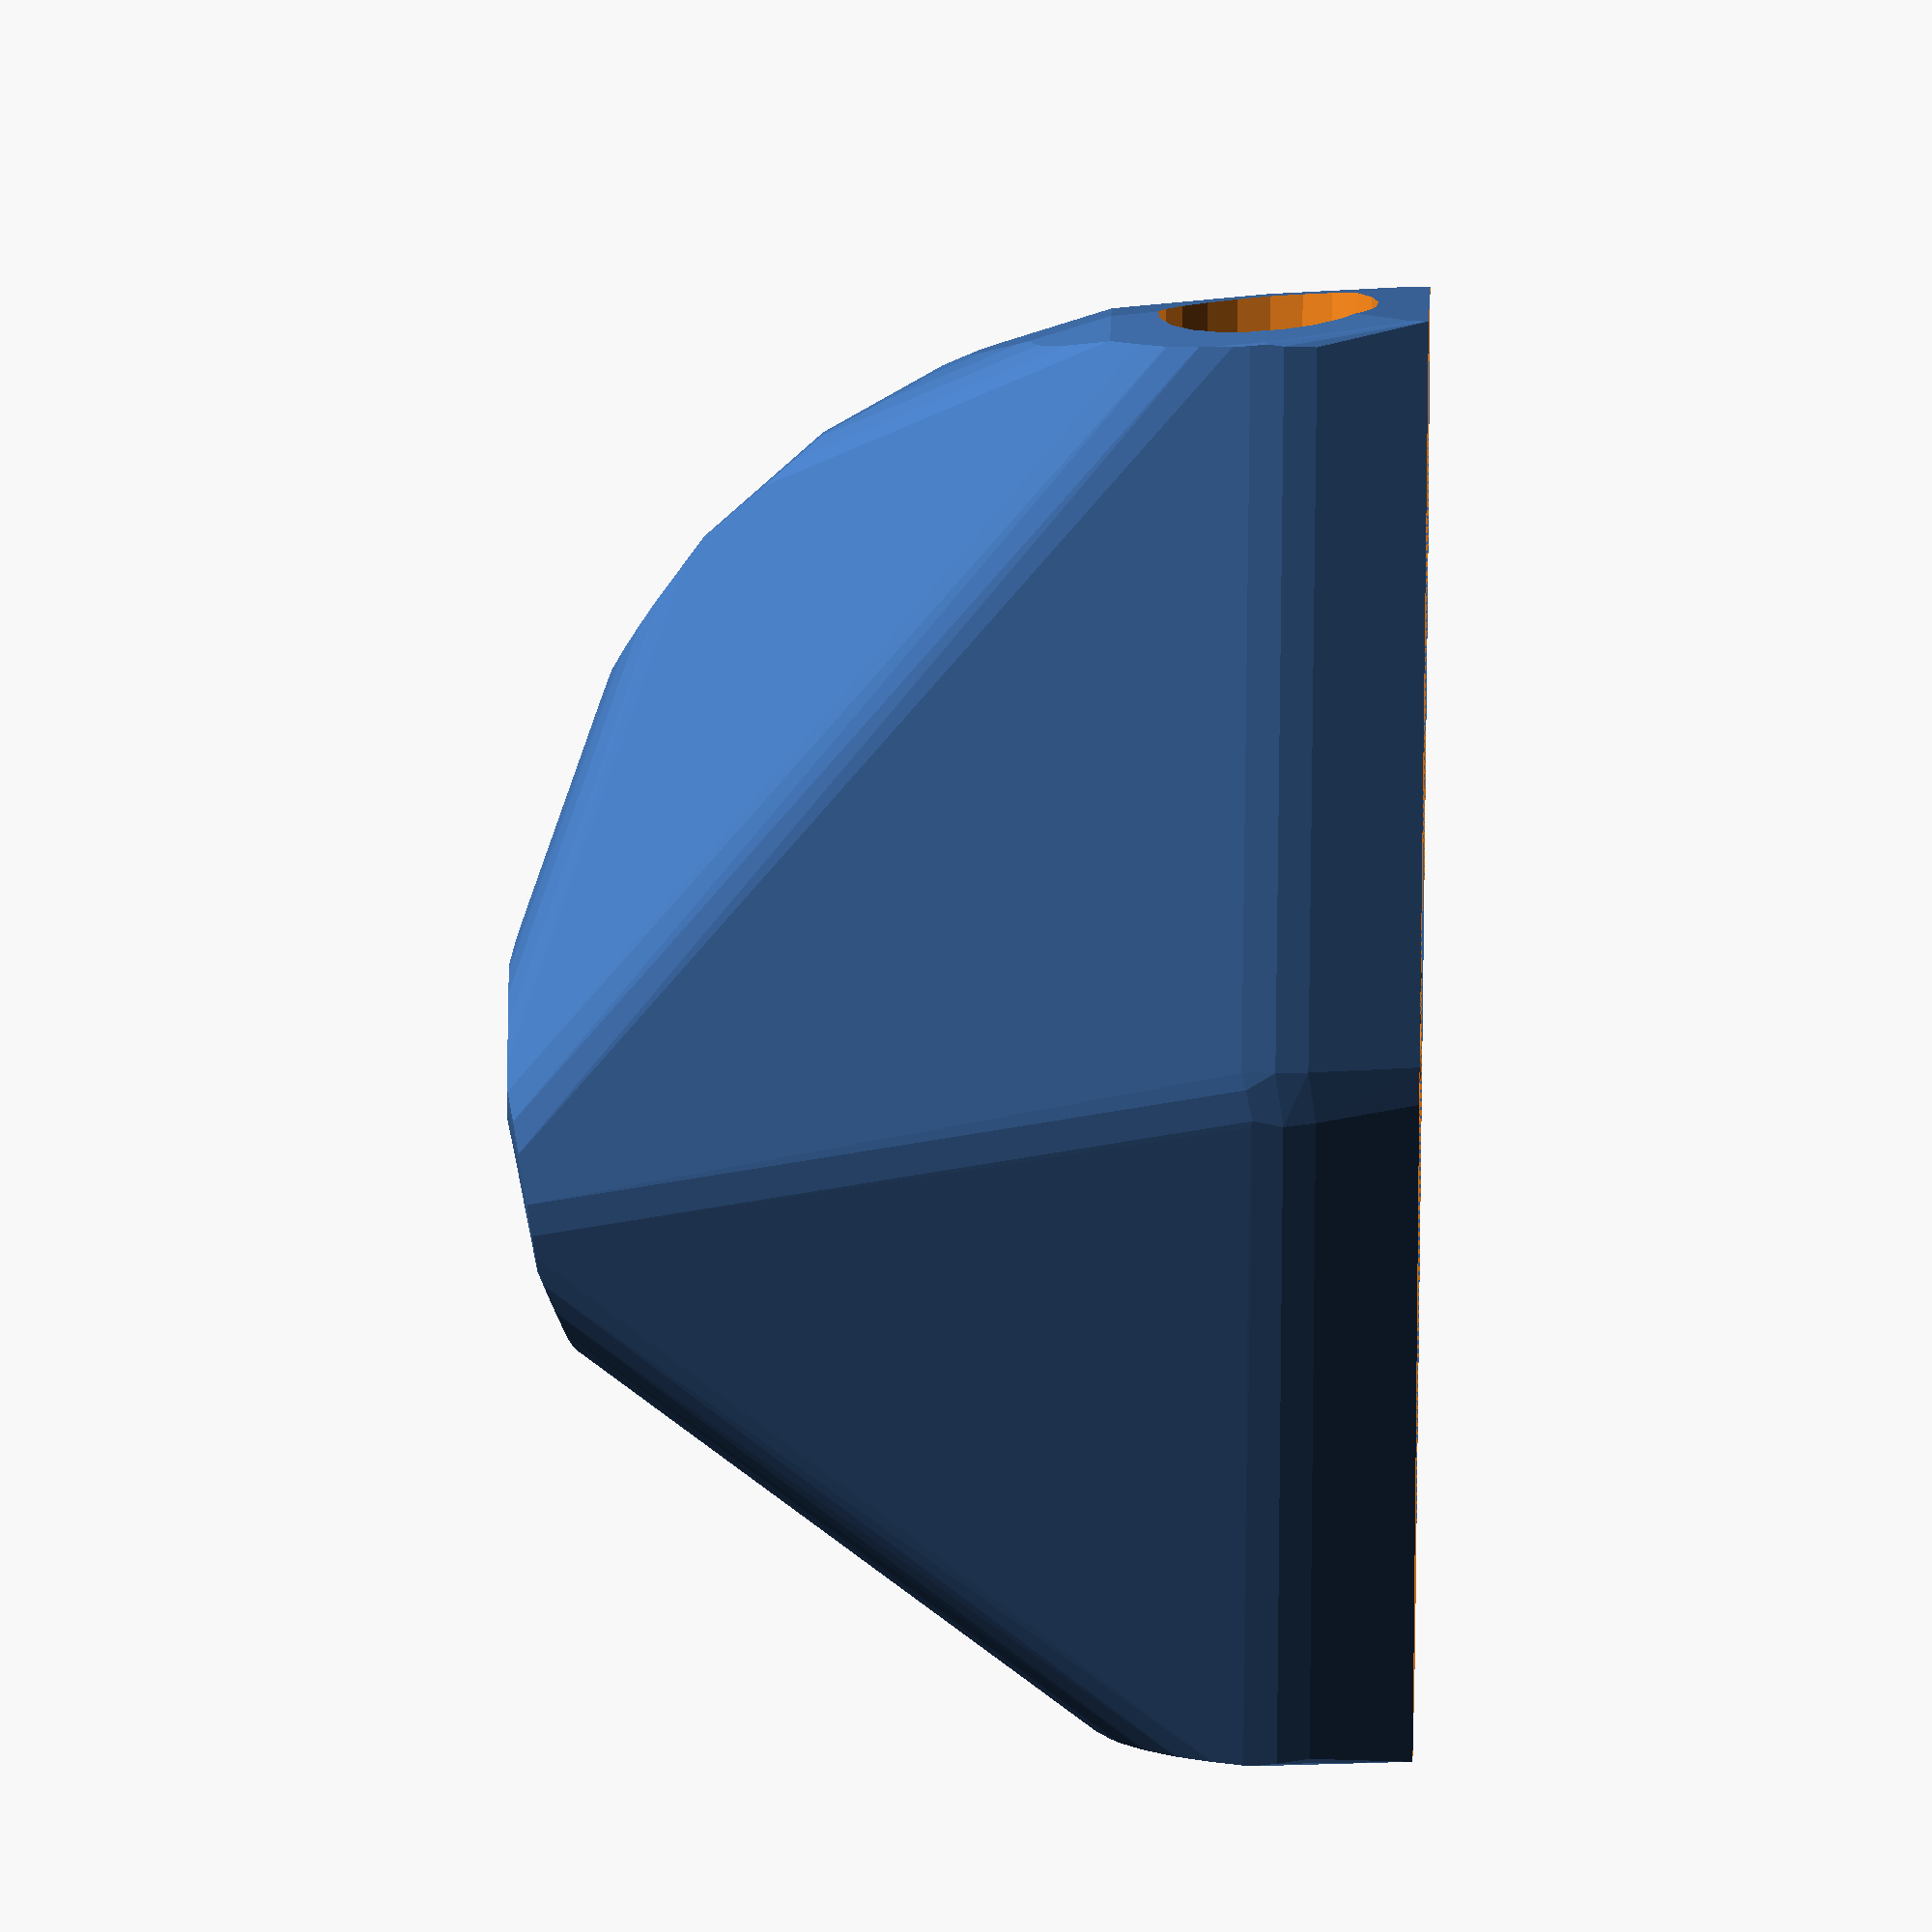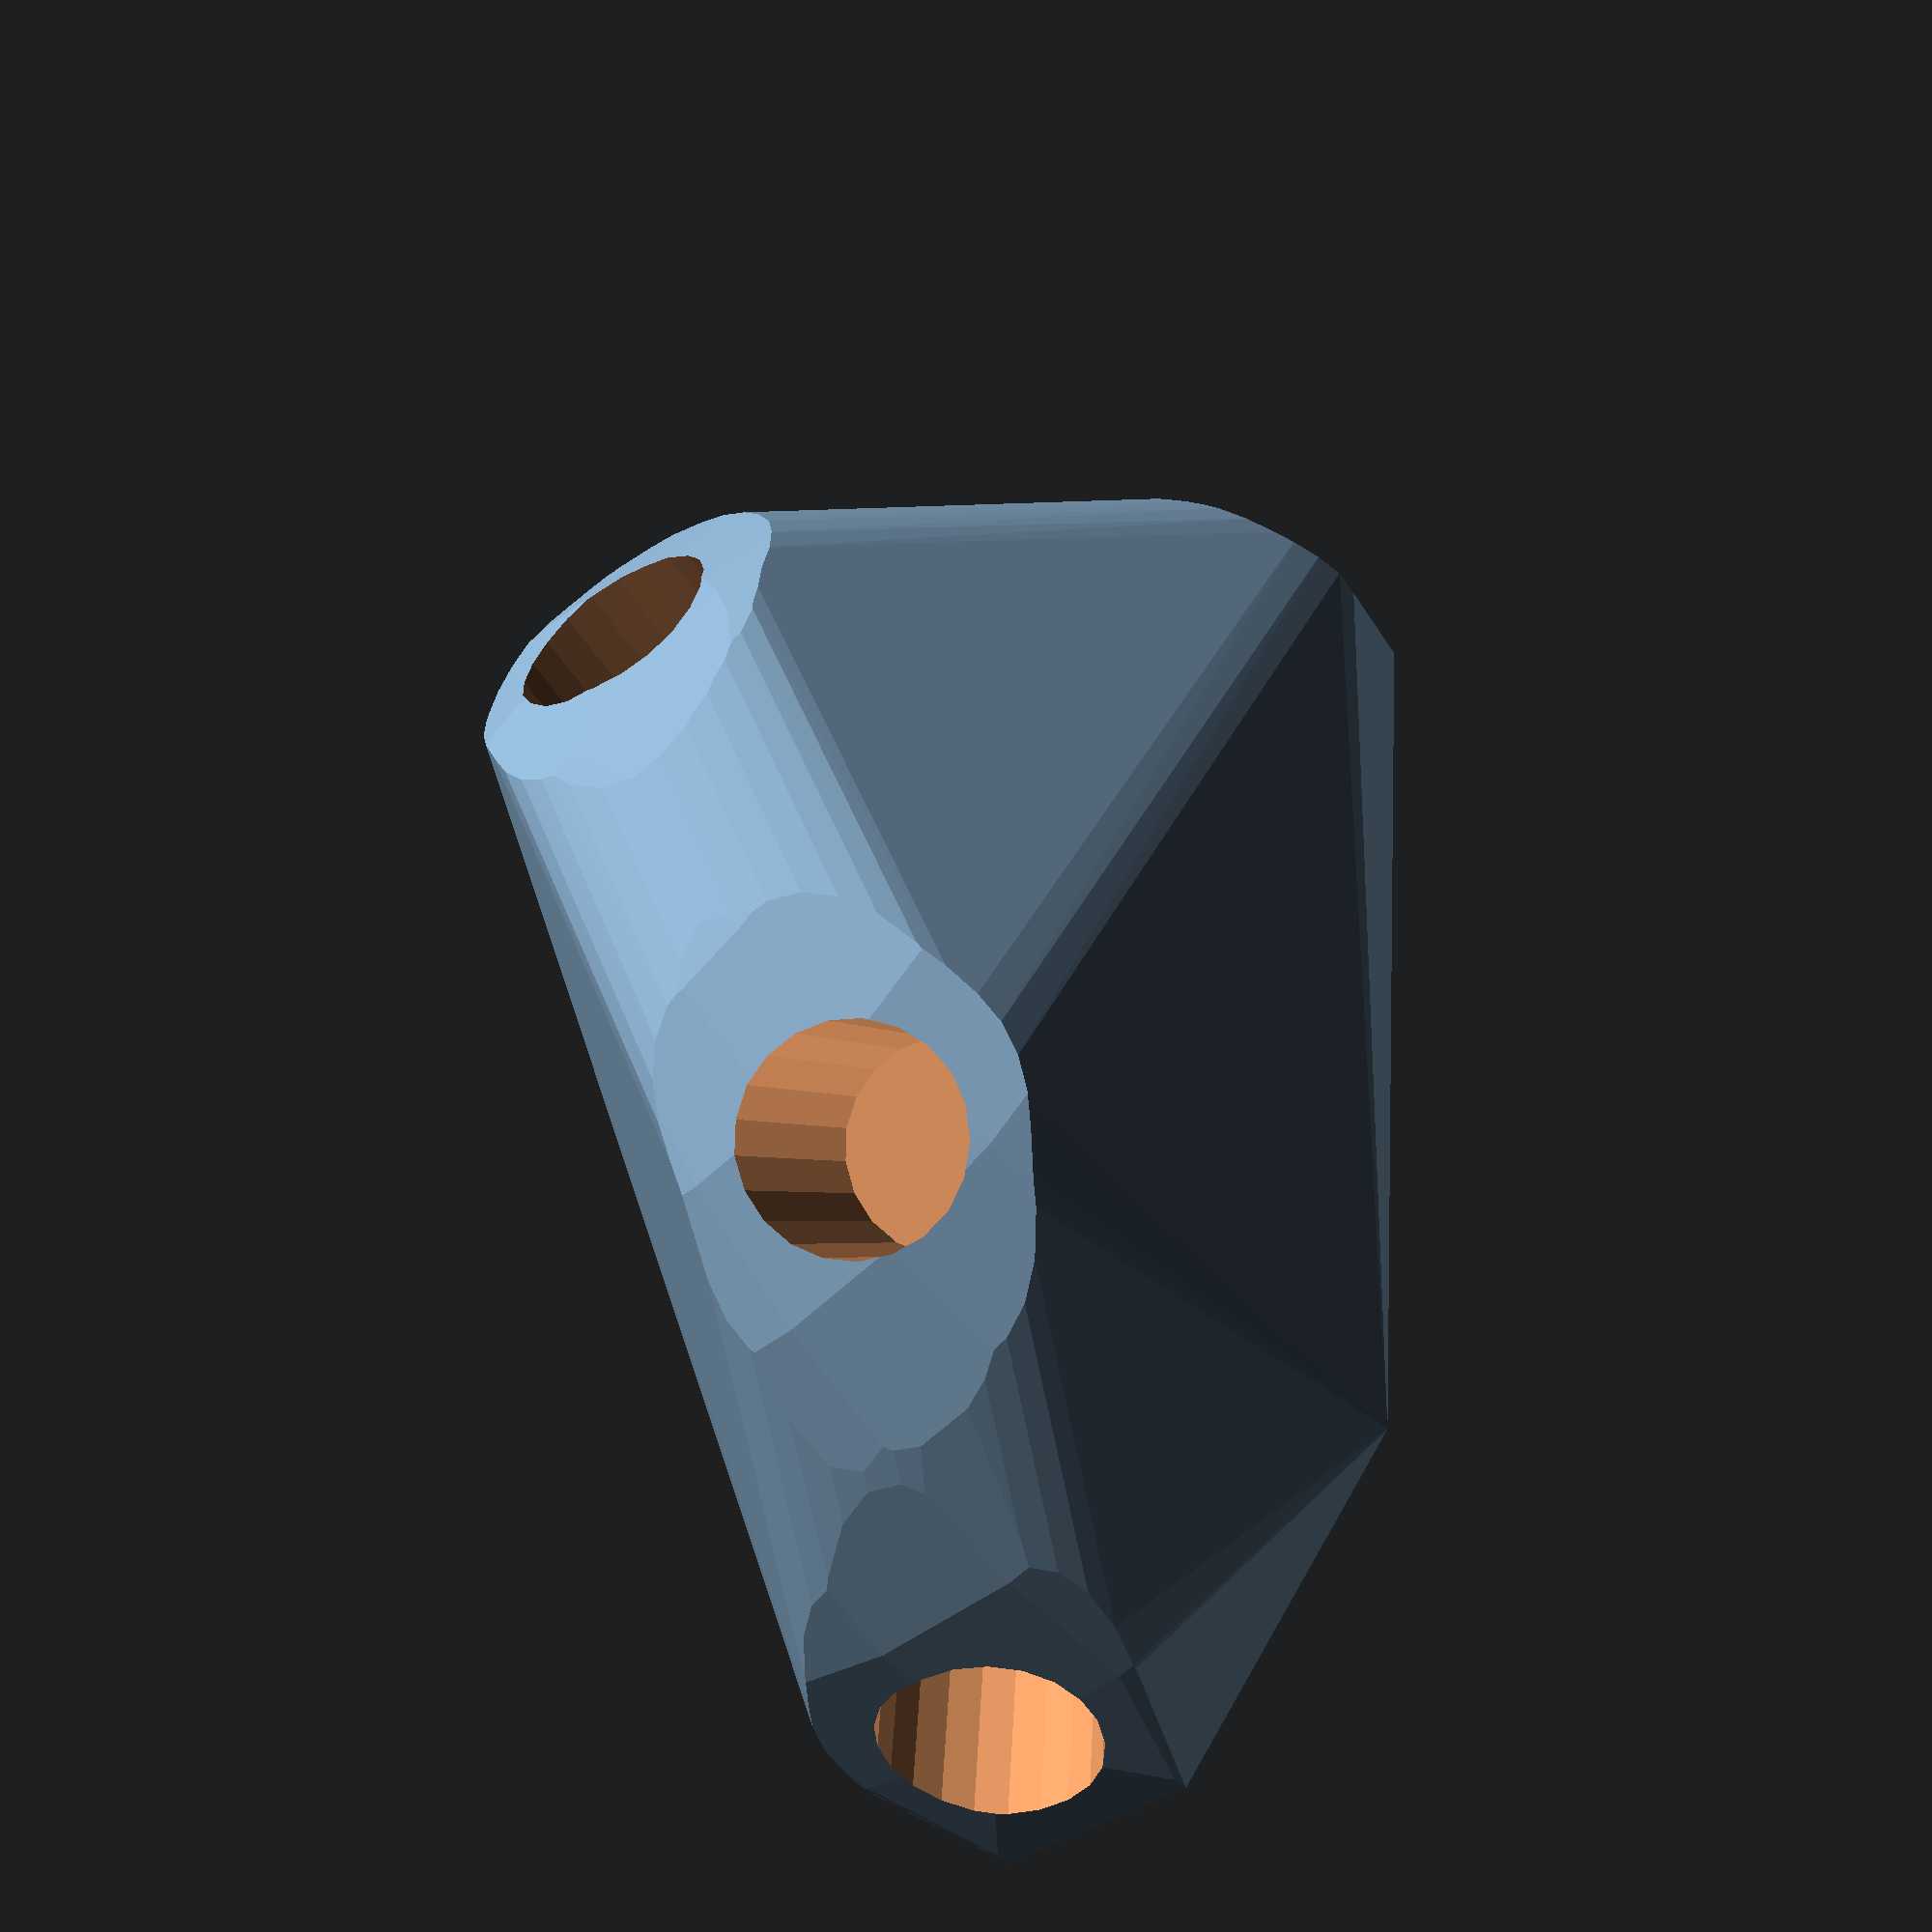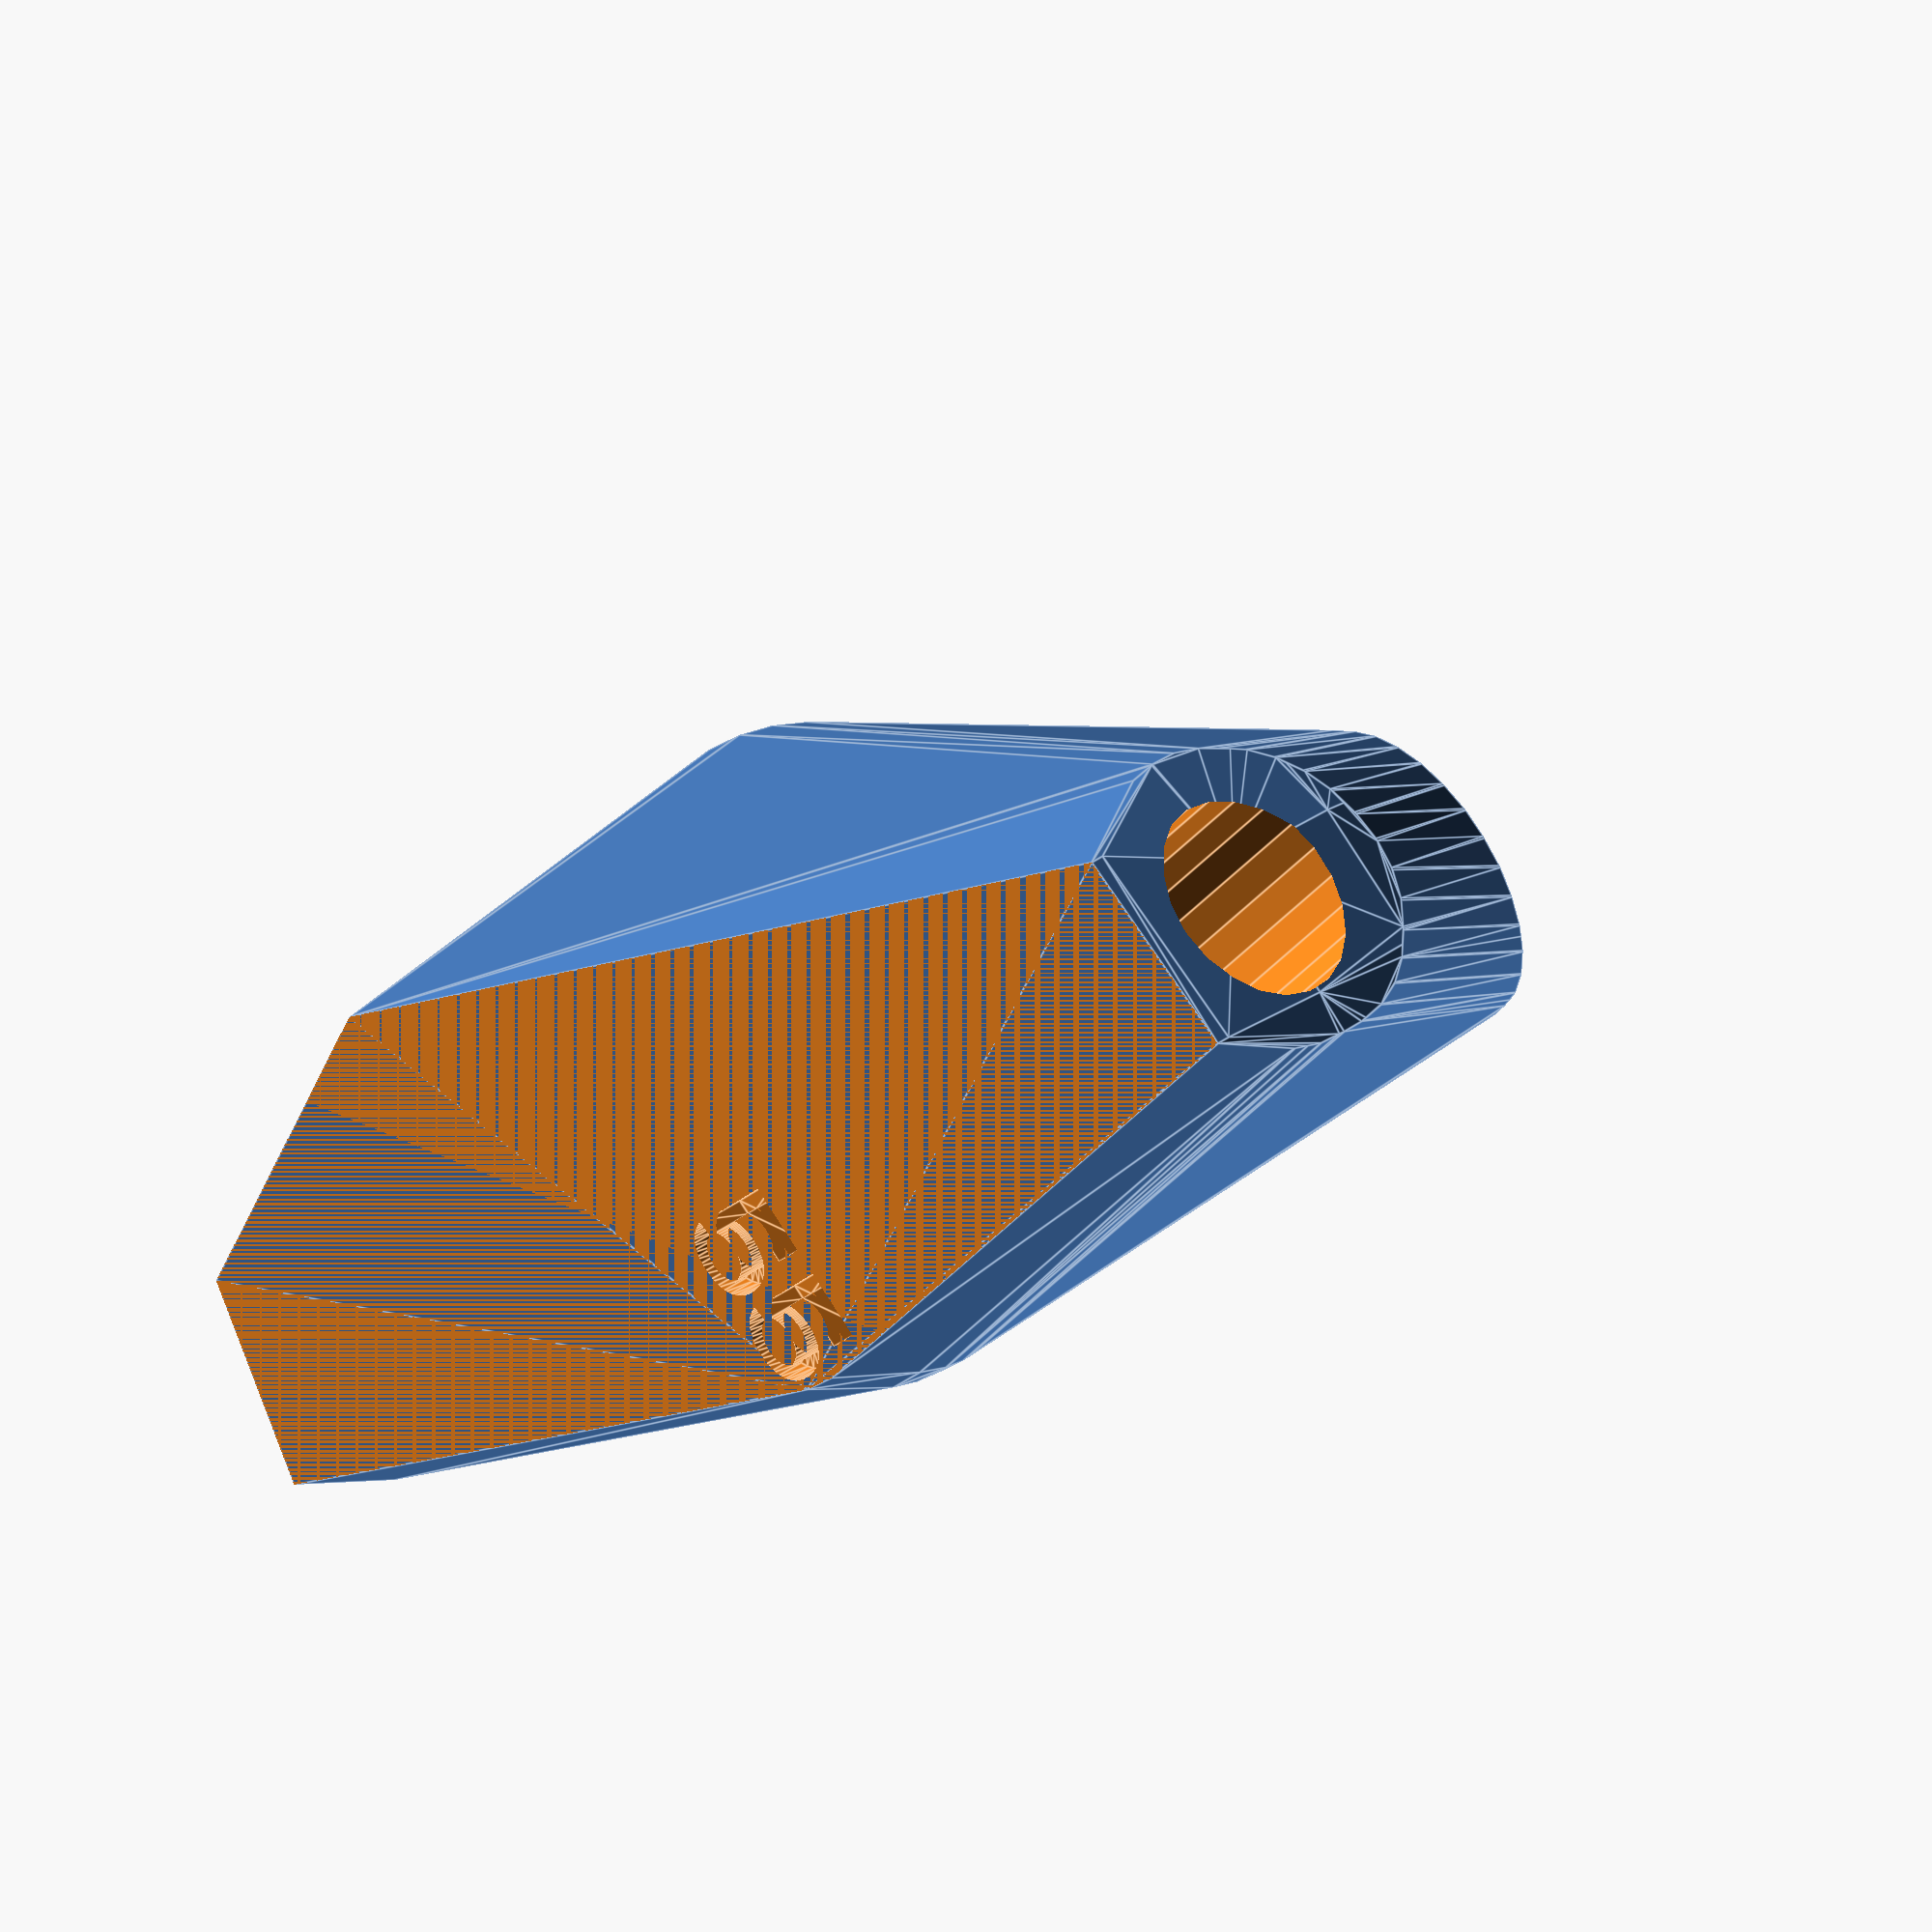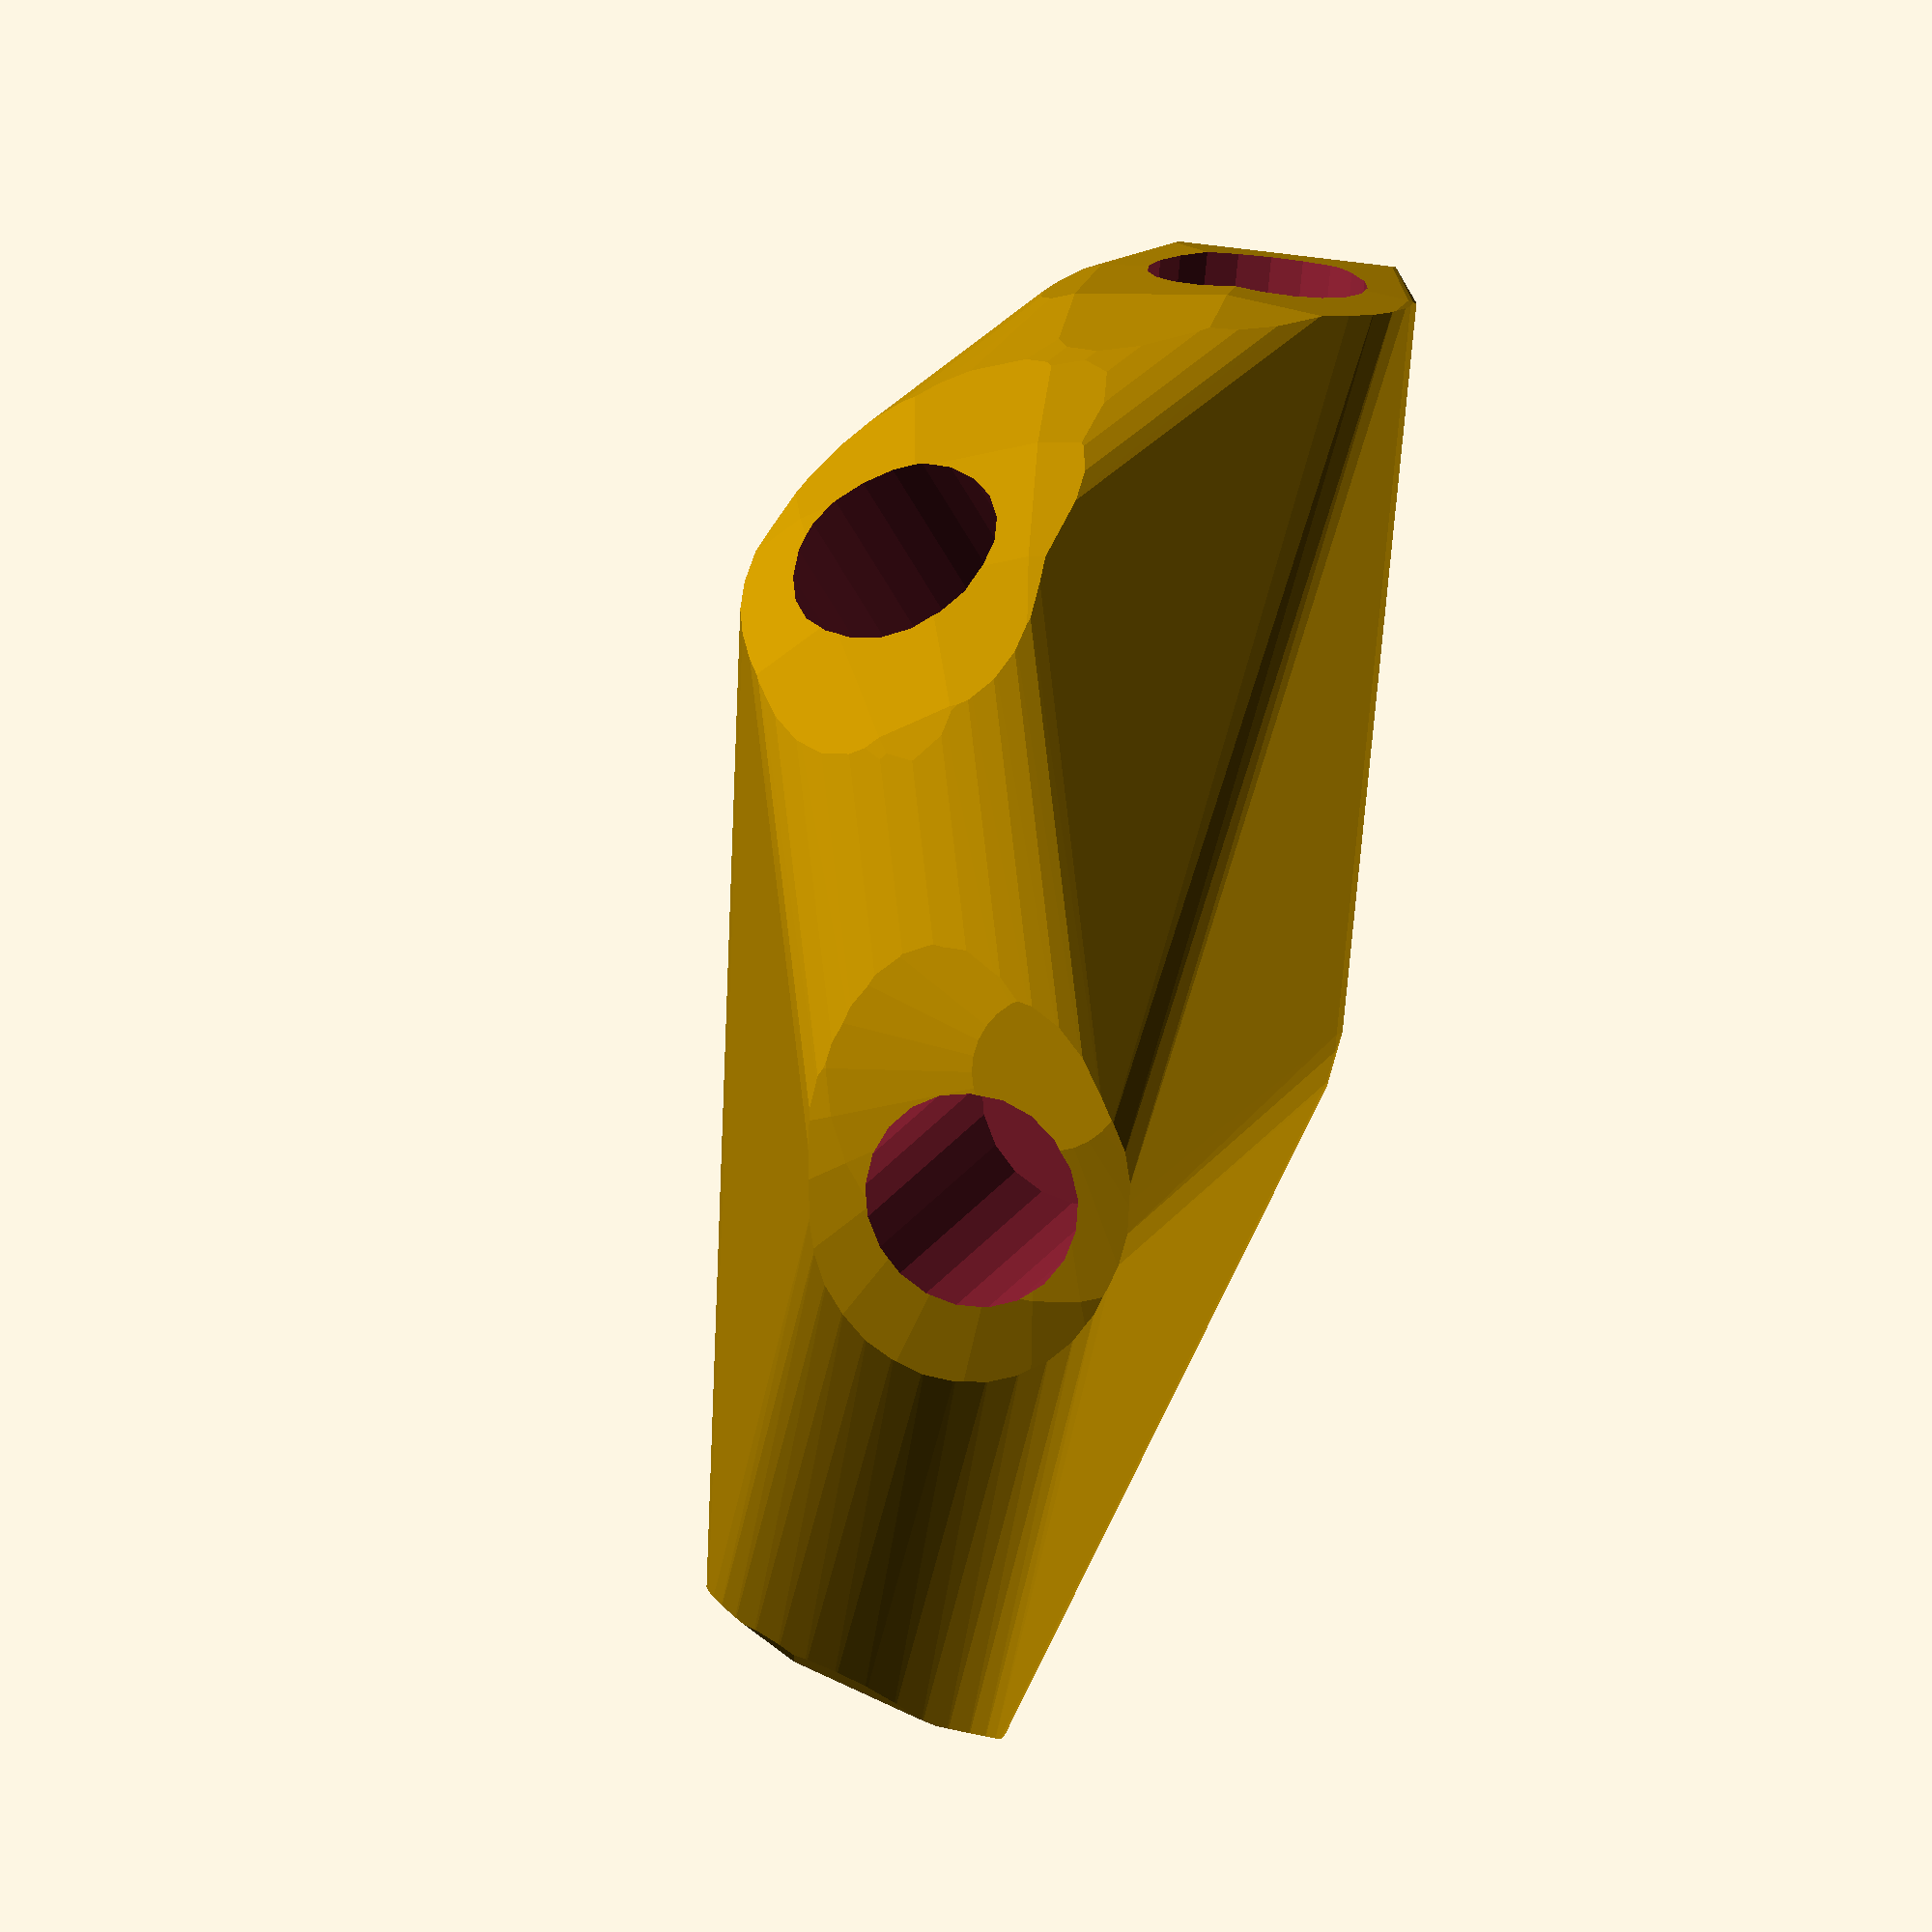
<openscad>


difference() {
	difference() {
		difference() {
			hull() {
				union() {
					union() {
						rotate(a = -72.1672609086, v = [0, 0, 1]) {
							translate(v = [0, -6.6000000000, 0]) {
								cube(size = [45.0000000000, 13.2000000000, 1]);
							}
						}
						rotate(a = 87.1672609086, v = [0, 0, 1]) {
							translate(v = [0, -6.6000000000, 0]) {
								cube(size = [45.0000000000, 13.2000000000, 1]);
							}
						}
						rotate(a = -44.4612438652, v = [0, 0, 1]) {
							translate(v = [0, -6.6000000000, 0]) {
								cube(size = [32.6794743820, 13.2000000000, 1]);
							}
						}
						rotate(a = 81.2724518871, v = [0, 0, 1]) {
							translate(v = [0, -6.6000000000, 0]) {
								cube(size = [9.3564450313, 13.2000000000, 1]);
							}
						}
					}
					translate(v = [0, 0, 9.6000000000]) {
						intersection() {
							hull() {
								rotate(a = 90.0000406950, v = [0.9519545615, 0.3062393065, -0.0000012582]) {
									cylinder(h = 45, r = 9.6000000000);
								}
								rotate(a = 89.9999339393, v = [-0.9987780613, 0.0494204846, 0.0000009494]) {
									cylinder(h = 45, r = 9.6000000000);
								}
								rotate(a = 46.5696432481, v = [0.5086579013, 0.5183134932, -0.0000010270]) {
									cylinder(h = 45, r = 9.6000000000);
								}
								rotate(a = 12.0004800077, v = [-0.2055125148, 0.0315481386, 0.0000001740]) {
									cylinder(h = 45, r = 9.6000000000);
								}
							}
							sphere(r = 45);
						}
					}
				}
			}
			translate(v = [0, 0, 9.6000000000]) {
				rotate(a = 90.0000406950, v = [0.9519545615, 0.3062393065, -0.0000012582]) {
					translate(v = [0, 0, 20]) {
						cylinder(h = 45, r = 6.6000000000);
					}
				}
				rotate(a = 89.9999339393, v = [-0.9987780613, 0.0494204846, 0.0000009494]) {
					translate(v = [0, 0, 20]) {
						cylinder(h = 45, r = 6.6000000000);
					}
				}
				rotate(a = 46.5696432481, v = [0.5086579013, 0.5183134932, -0.0000010270]) {
					translate(v = [0, 0, 20]) {
						cylinder(h = 45, r = 6.6000000000);
					}
				}
				rotate(a = 12.0004800077, v = [-0.2055125148, 0.0315481386, 0.0000001740]) {
					translate(v = [0, 0, 20]) {
						cylinder(h = 45, r = 6.6000000000);
					}
				}
			}
		}
		translate(v = [-100, -100, -100]) {
			cube(size = [200, 200, 100]);
		}
	}
	translate(v = [0, 0, 2]) {
		rotate(a = 180, v = [0, 1, 0]) {
			linear_extrude(height = 3) {
				text(halign = "center", size = 8, text = "55", valign = "center");
			}
		}
	}
}
</openscad>
<views>
elev=292.2 azim=139.0 roll=90.8 proj=o view=solid
elev=226.1 azim=201.9 roll=139.6 proj=p view=wireframe
elev=151.1 azim=135.2 roll=319.9 proj=o view=edges
elev=175.5 azim=23.7 roll=169.8 proj=o view=wireframe
</views>
